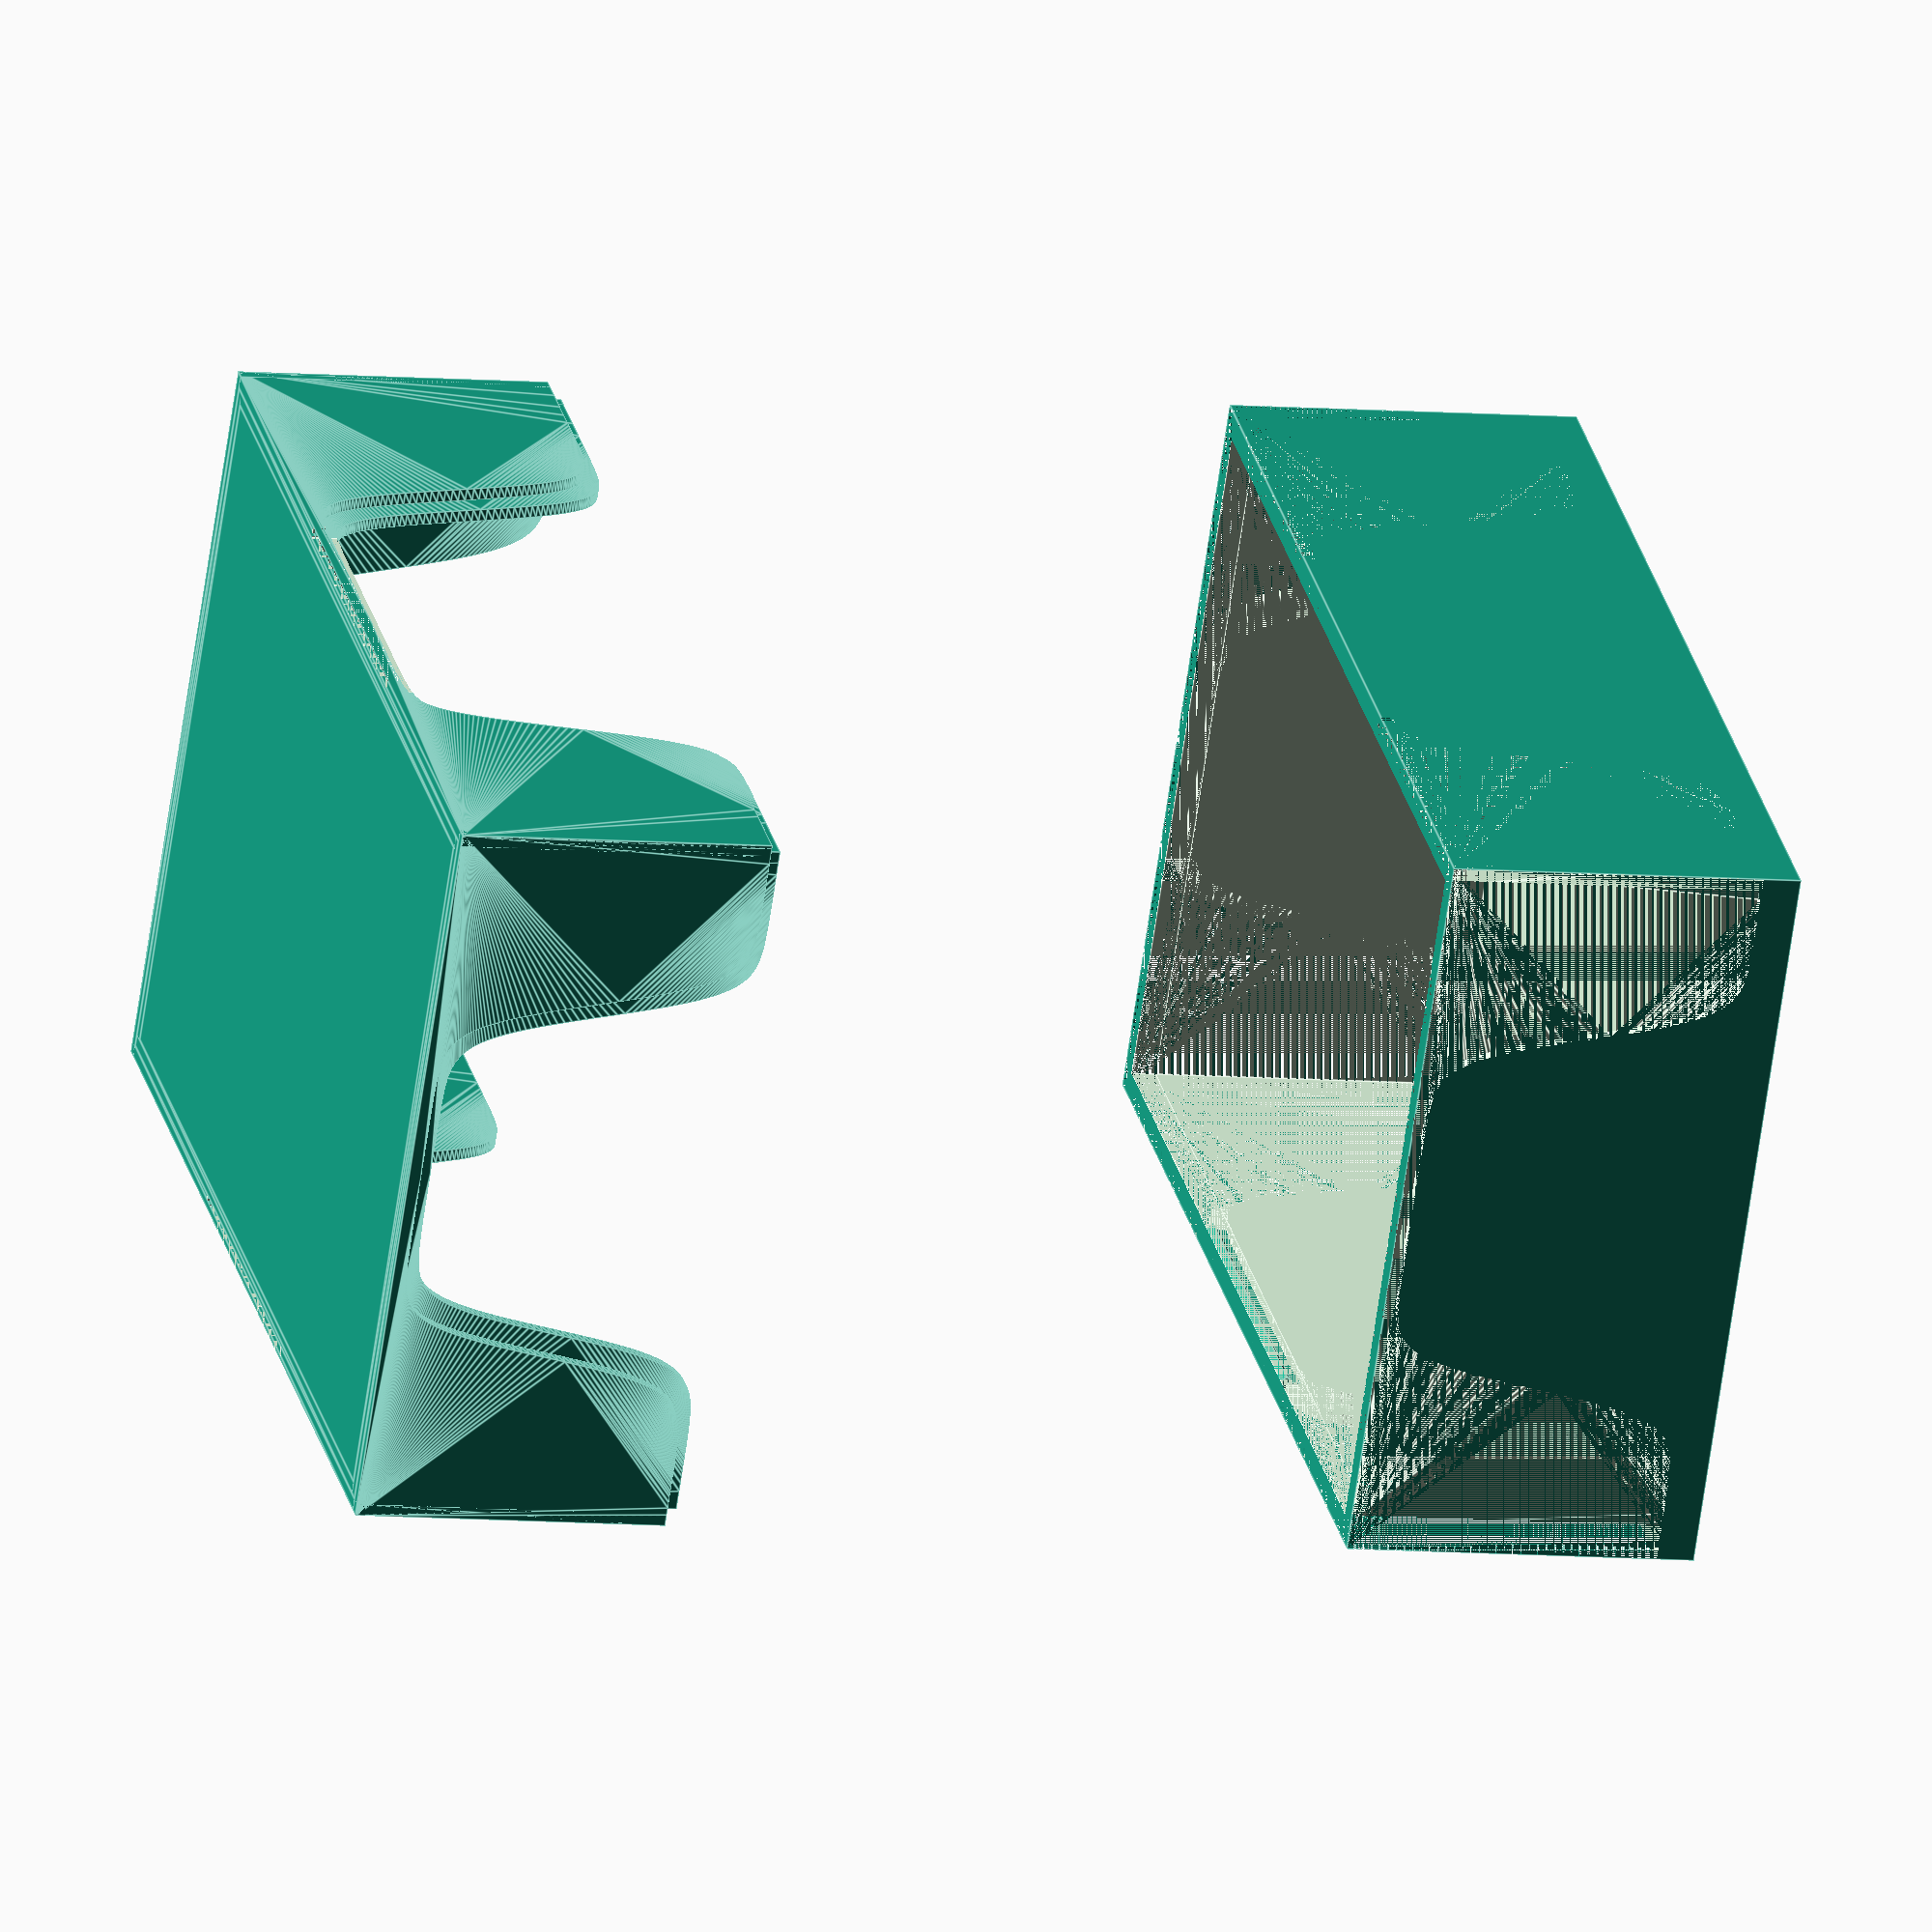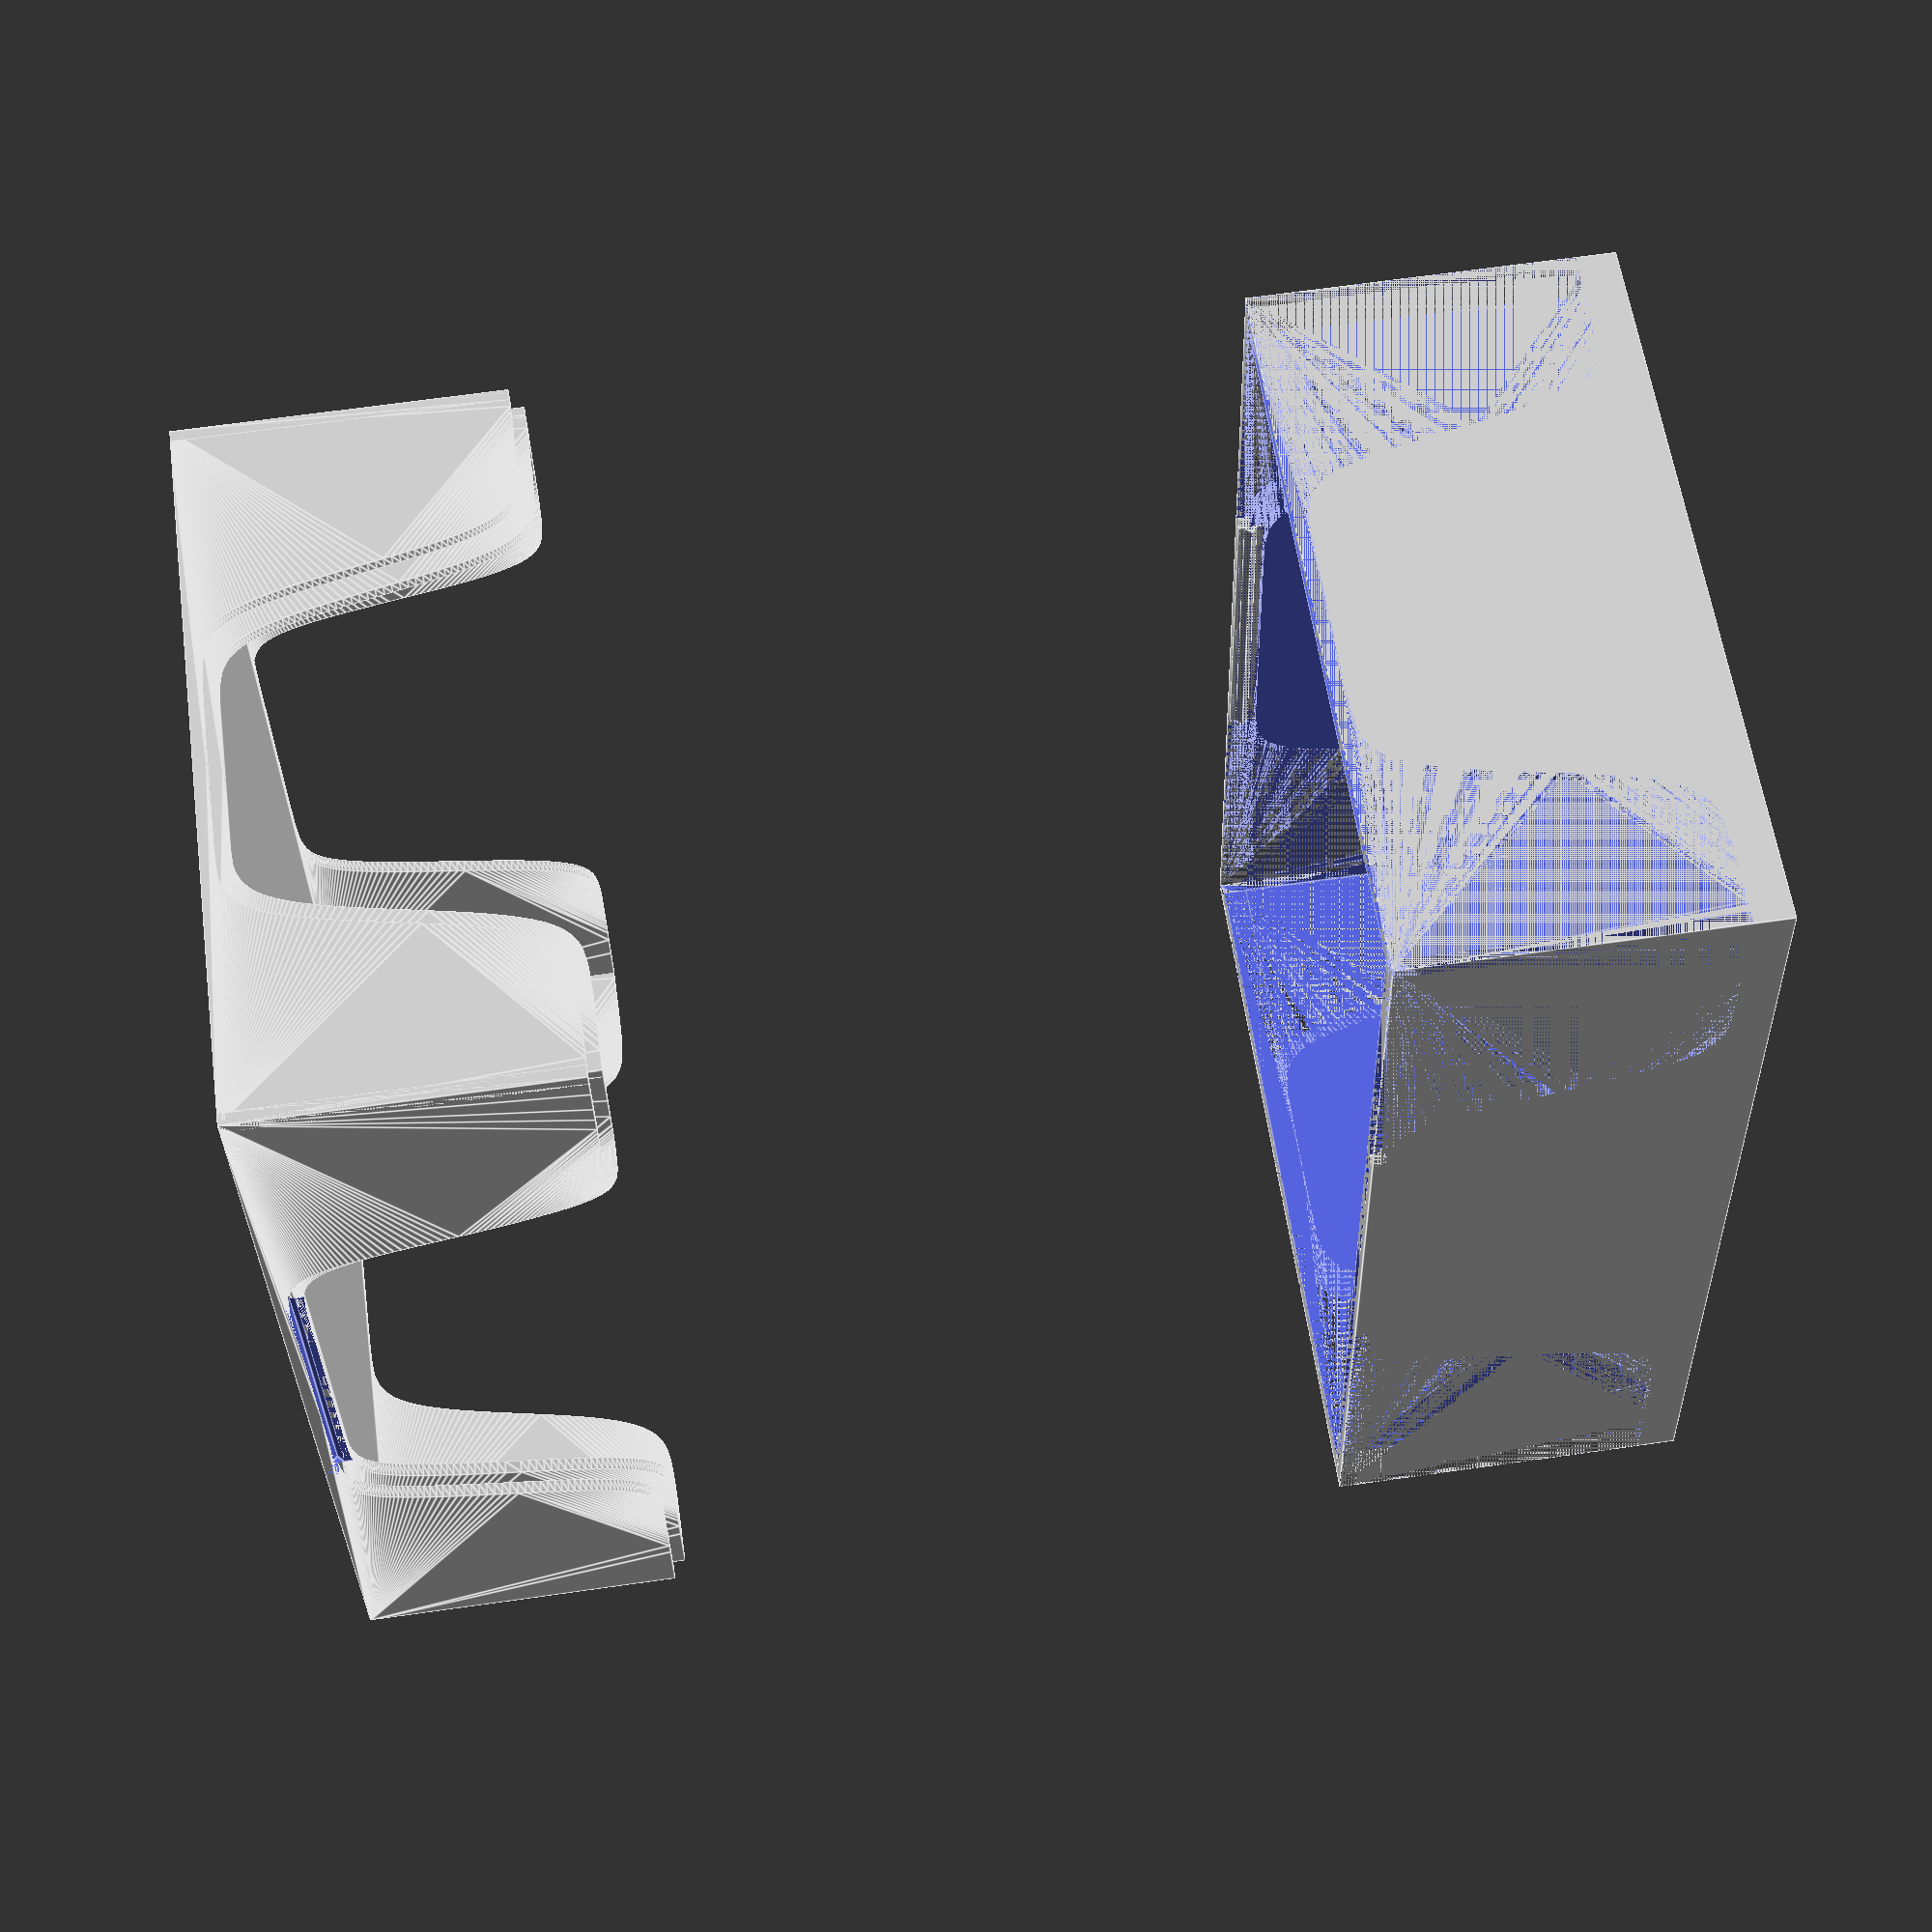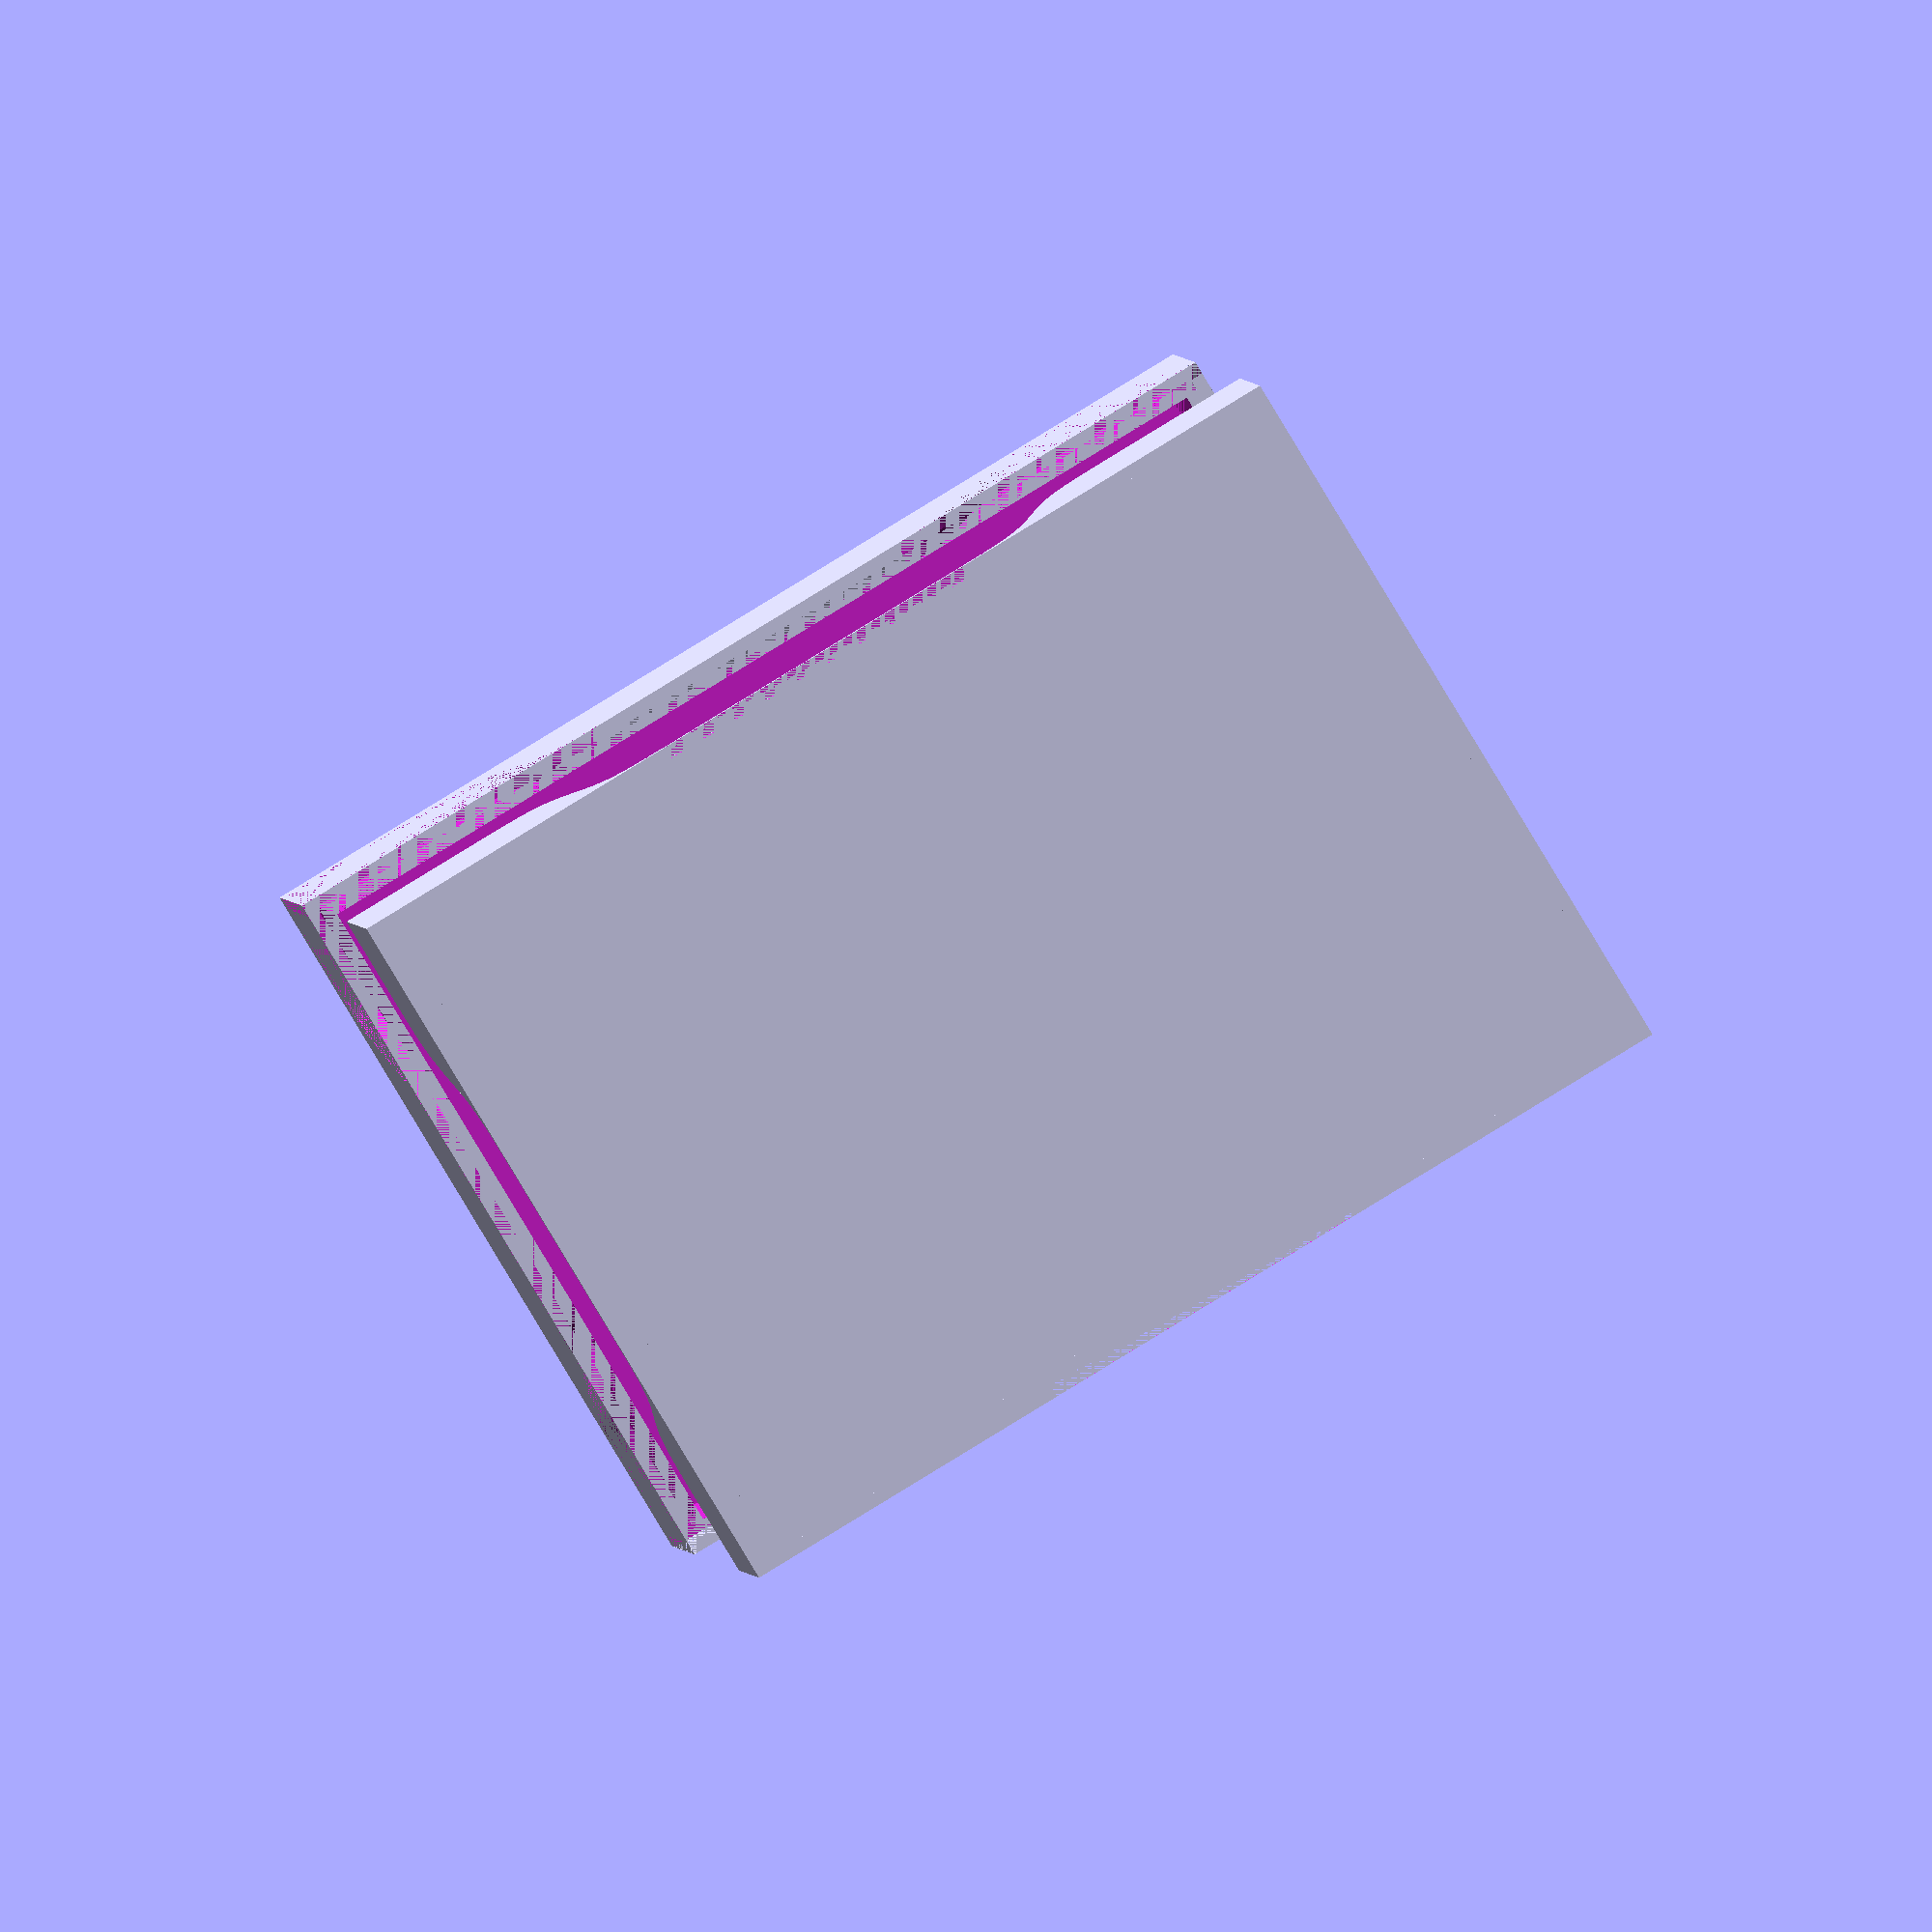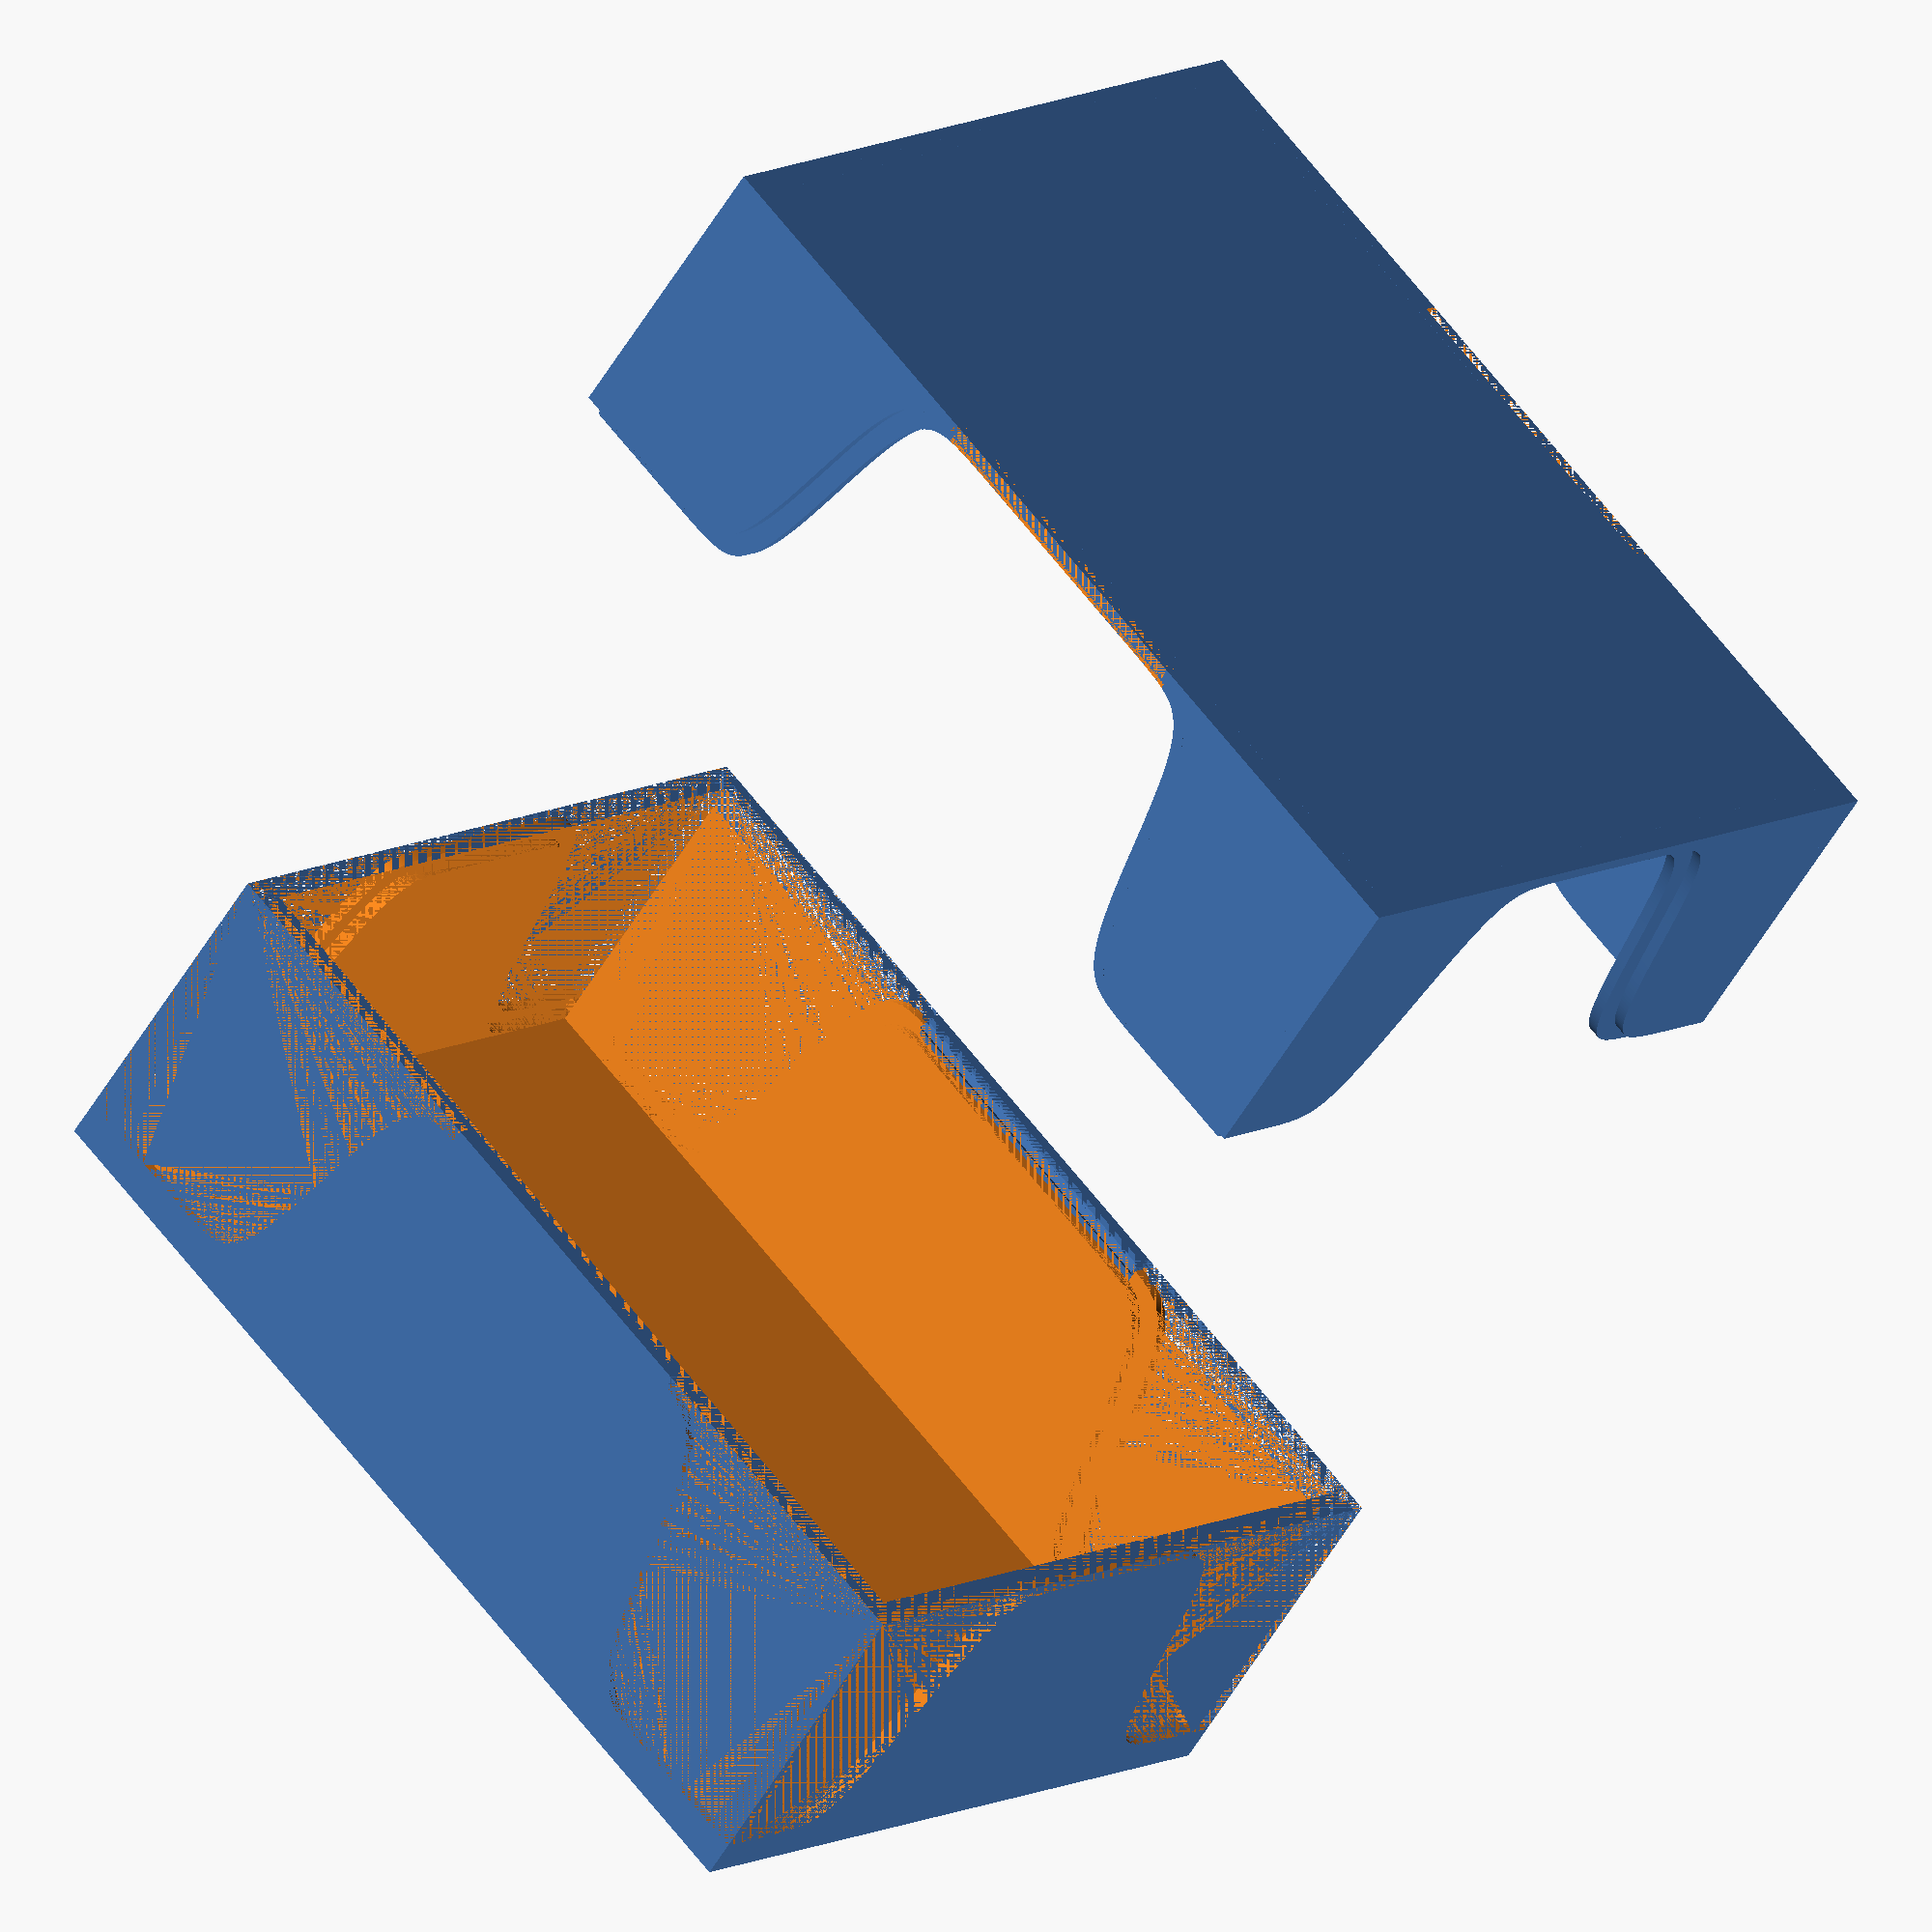
<openscad>
$fn=64;

part_mode = 0;

c_width = 69;
c_height = 97;
c_depth = 30;
c_wall1 = 1.25;
c_wall2 = 1.25;
c_bottom = 2.5;
top_clearance = 0.1;

// Source: http://forum.openscad.org/not-valid-2-manifold-union-of-two-cubes-td21953.html
module rotate(angle) {           // built-in rotate is inaccurate for 90 degrees, etc
	a = len(angle) == undef ? [0, 0, angle] : angle;
	cx = cos(a[0]);
	cy = cos(a[1]);
	cz = cos(a[2]);
	sx = sin(a[0]);
	sy = sin(a[1]);
	sz = sin(a[2]);
	multmatrix([
			[ cy * cz, cz * sx * sy - cx * sz, cx * cz * sy + sx * sz, 0],
			[ cy * sz, cx * cz + sx * sy * sz,-cz * sx + cx * sy * sz, 0],
			[-sy,      cy * sx,                cx * cy,                0],
			[ 0,       0,                      0,                      1]
	]) children();
}

module side_catcher(width, depth, lock_size = 1.3) {
	z_off = -c_bottom;
	box_height = 10;
	rotate([0,0,90]) {
		translate([-width/2, 0, z_off])
			cube([width, depth, box_height - z_off]);
		translate([-width/2, 0 , -c_bottom*0.75])
			rotate([45, 0, 0])
			cube([width, sqrt(2) * lock_size/2, sqrt(2) * lock_size/2]);
	}
}

module base() {
	translate([-c_width/2, -c_height/2, -c_bottom])
		cube([c_width, c_height, c_bottom]);
}

module side_inner(length, shift, clearance) {
	sx = c_depth;
	sy = 1.5;
	my = length/2 / sy;
	rotate([0,-90,0])
		linear_extrude(height=c_wall1+clearance)
		polygon(
				[for (a=[-my:0.1:my]) [sx/(1+exp(shift-a)) + sx/(1+exp(a+shift)), sy*a], [-c_bottom,my*sy], [-c_bottom, -my*sy]]
		       );
}

module side_outer(length, shift) {
	sx = c_depth;
	sy = 1.5;
	my = length/2 / sy;
	translate([0,0,-c_bottom/2])
		rotate([0,-90,0])
		linear_extrude(height=c_wall1)
		polygon(
				[for (a=[-my:0.1:my]) [sx/(1+exp(shift-a)) + sx/(1+exp(a+shift)), sy*a], [-c_bottom/2,my*sy], [-c_bottom/2, -my*sy]]
		       );
}

module half_side(clearance) {
	difference() {
		union() {
			// inner
			translate([-c_width/2, 0, 0])
				side_inner(c_height+2*c_wall1, c_height/6-clearance, clearance);
			rotate([0,0,-90])
				translate([-c_height/2, 0, 0])
				side_inner(c_width+2*c_wall1, c_width/6-clearance, clearance);

			// outer
			translate([-c_width/2 - c_wall1, 0, 0])
				side_outer(c_height+2*(c_wall1 + c_wall2), c_height/6+c_bottom/2-clearance);
			rotate([0,0,-90])
				translate([-c_height/2 - c_wall1, 0, 0])
				side_outer(c_width+2*(c_wall1 + c_wall2), c_width/6 +c_bottom/2-clearance);
		}
		translate([-c_width/2 - c_wall1, 0, 0])
			side_catcher(c_height*0.35 - 2*clearance, c_wall2);
	}
}

module bottom(clearance = 0) {
	half_side(clearance);
	rotate([0,0,180])
		half_side(clearance);
	base();
}

module top() {
	wi = c_width + 2*c_wall1 + 2*c_wall2;
	he = c_height + 2*c_wall1 + 2*c_wall2;
	difference() {
		translate([-wi/2, -he/2, -c_bottom])
			cube([wi, he, c_bottom * 2 + c_depth]);
		translate([-c_width/2, -c_height/2, -2*c_bottom])
			cube([c_width, c_height, c_bottom * 2 + c_depth]);
		bottom(top_clearance);
	}
}

if (part_mode == 0) {
	bottom();
	translate([0, 0, 100])
		top();
}
if (part_mode == 1) {
	bottom();
}
if (part_mode == 2) {
	translate([100, 0, 0])
		rotate([180, 0, 0])
		top();
}

// vim: ft=c
// oj

</openscad>
<views>
elev=7.3 azim=56.6 roll=255.1 proj=o view=edges
elev=112.9 azim=188.6 roll=278.1 proj=p view=edges
elev=178.7 azim=301.2 roll=3.6 proj=o view=solid
elev=231.9 azim=223.9 roll=28.9 proj=o view=solid
</views>
